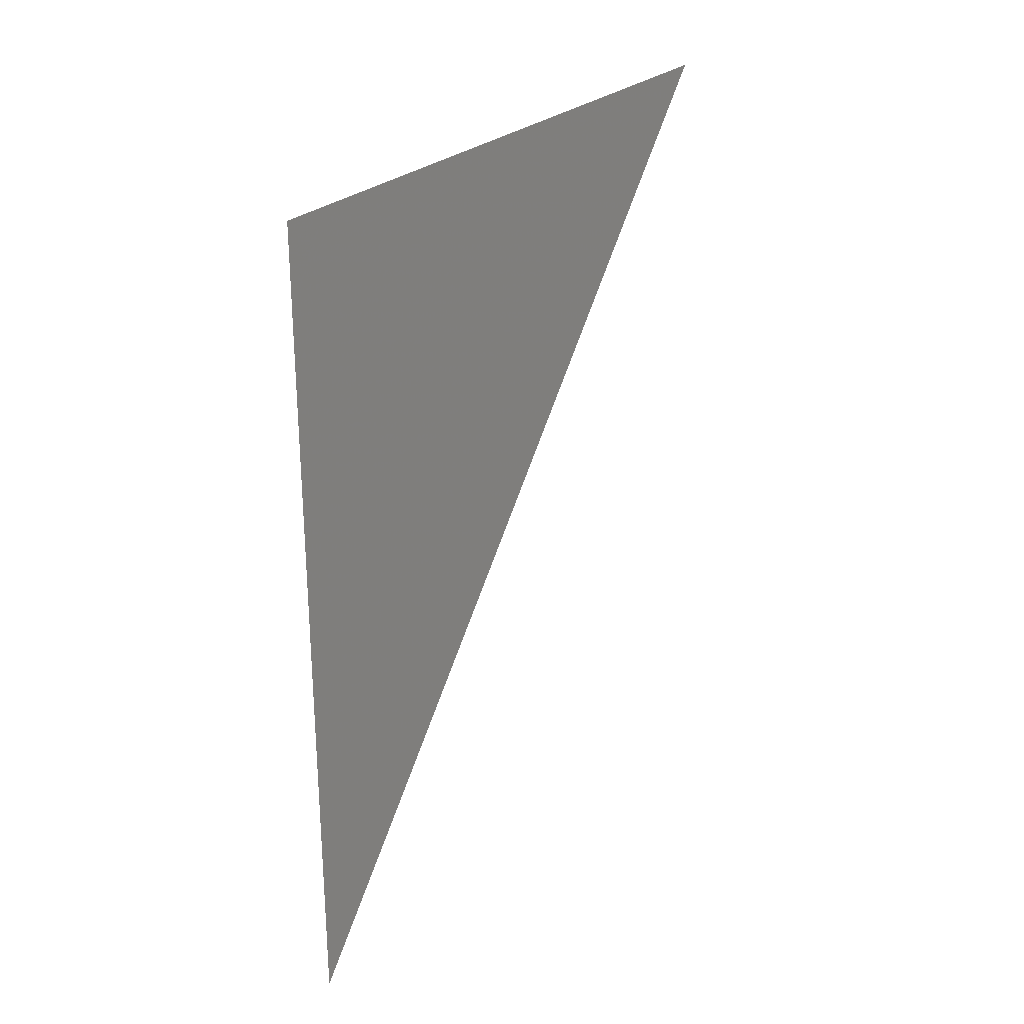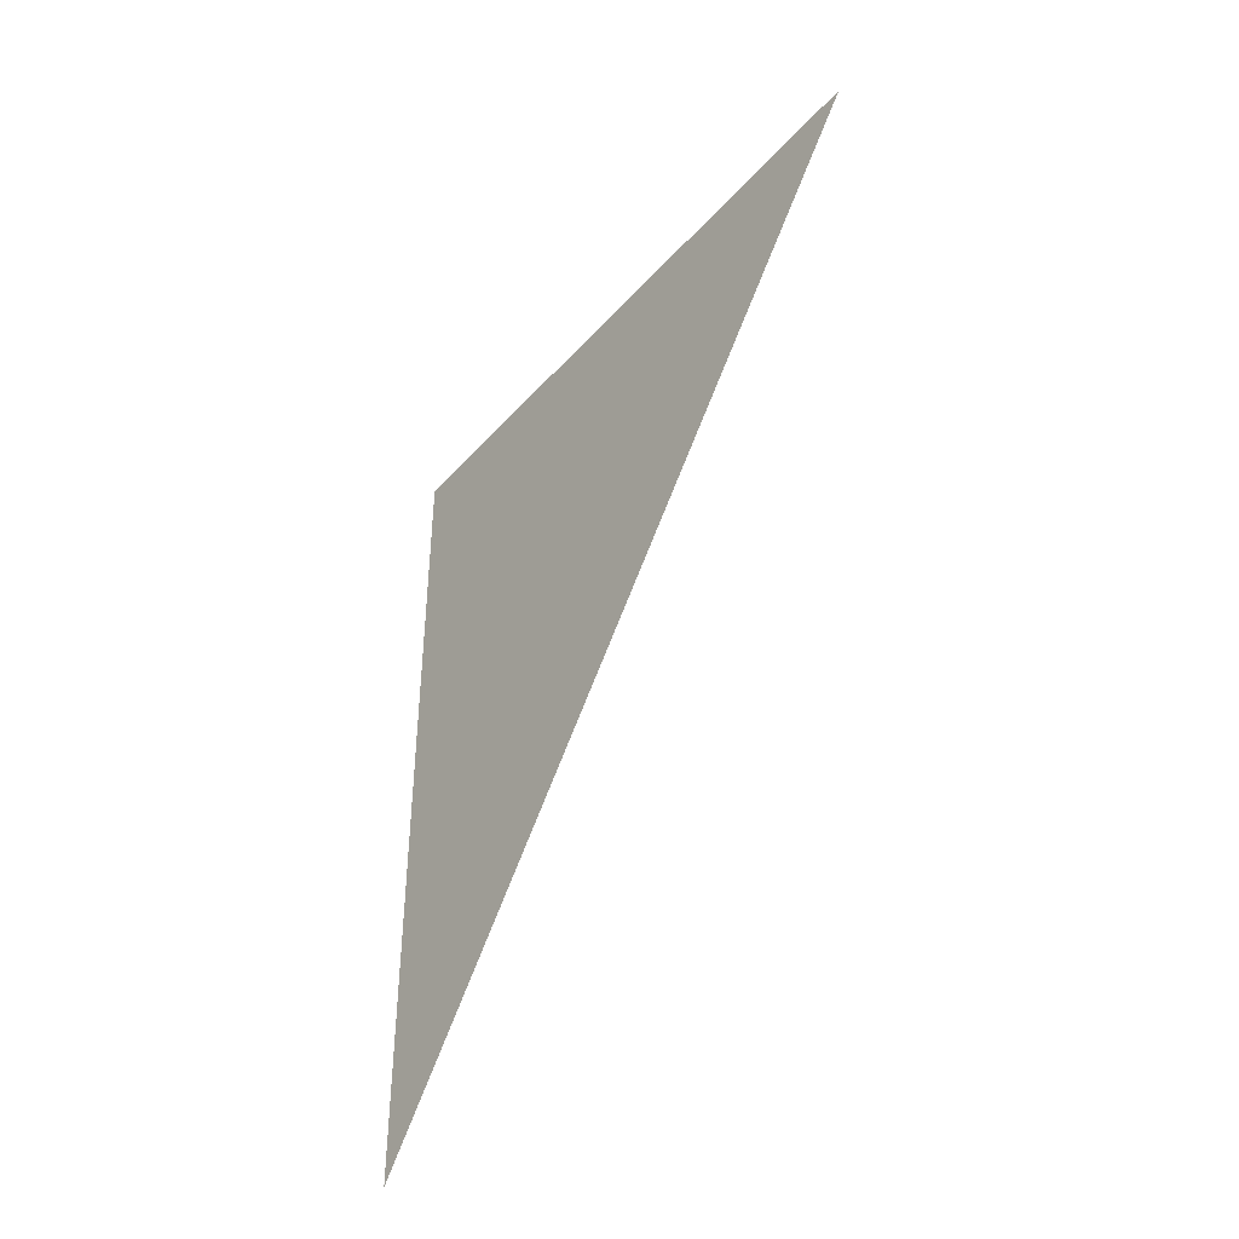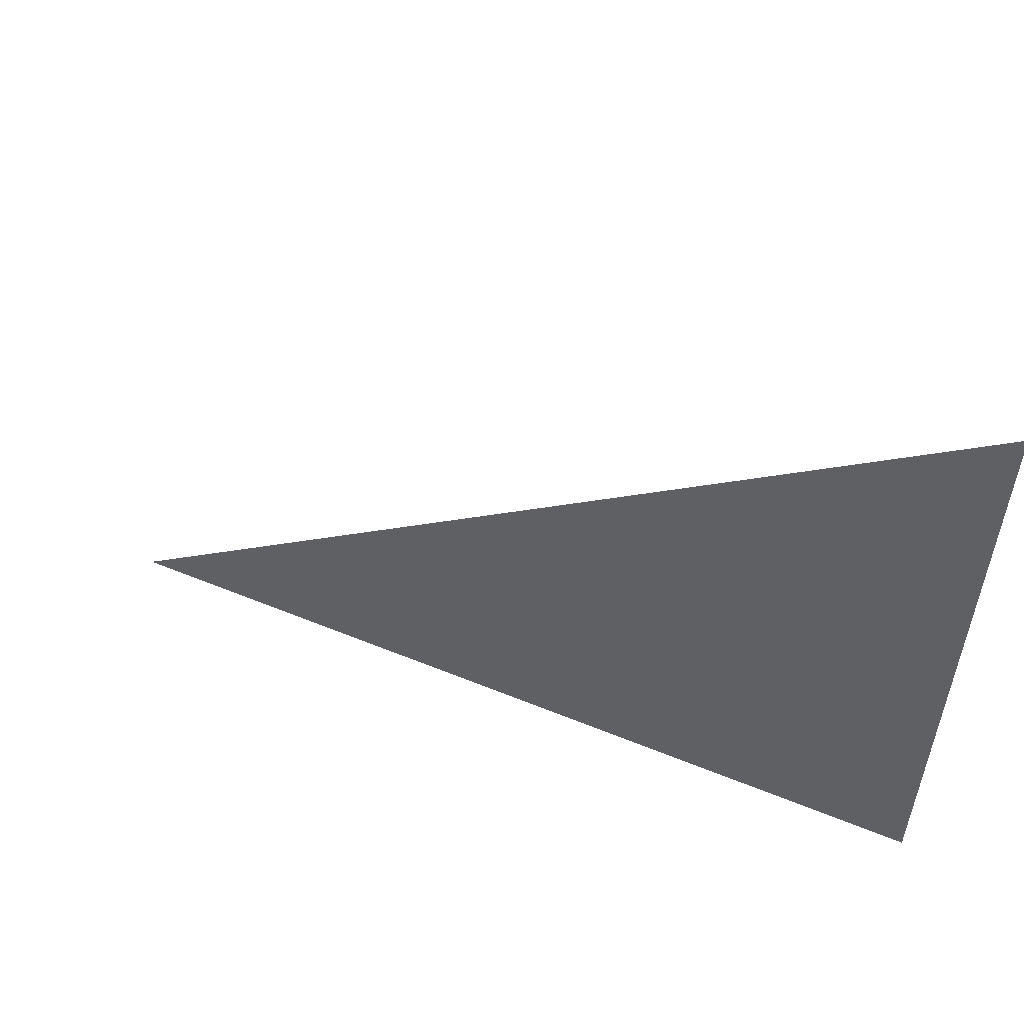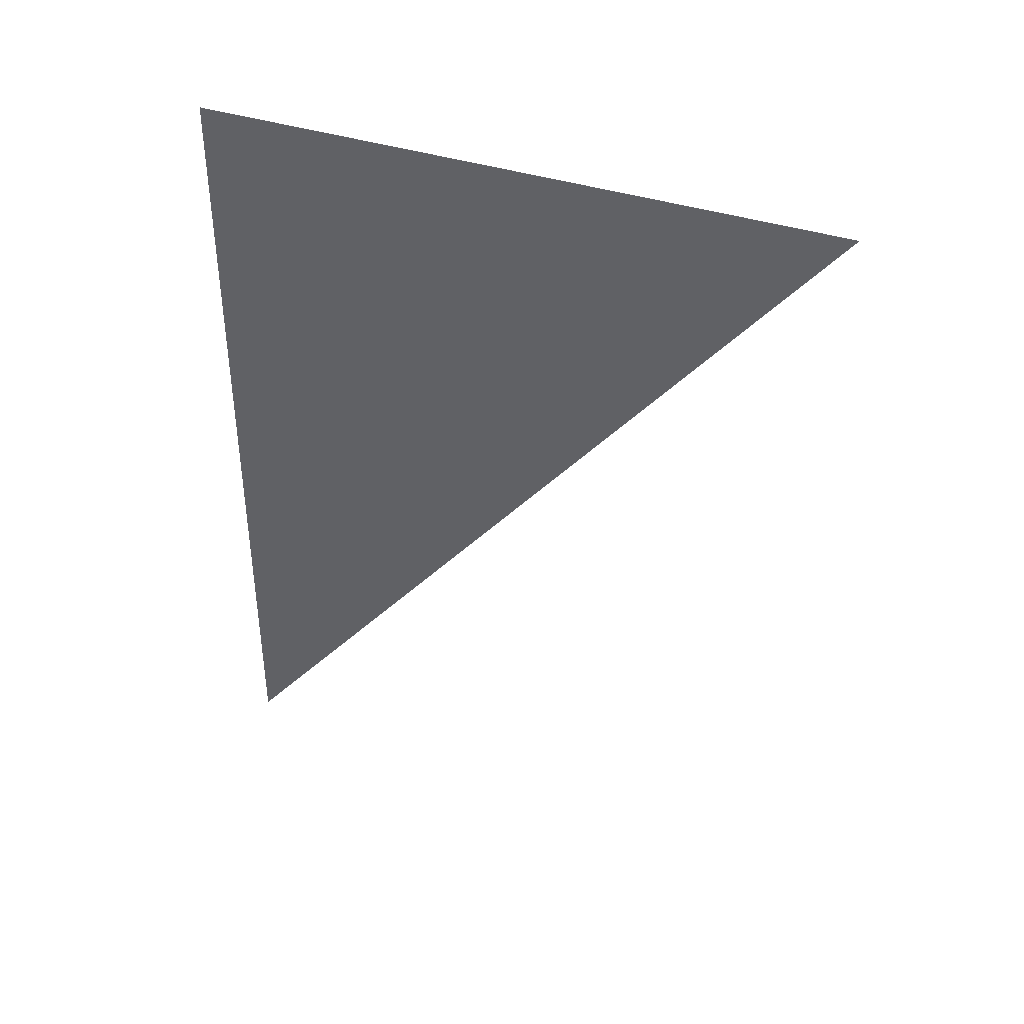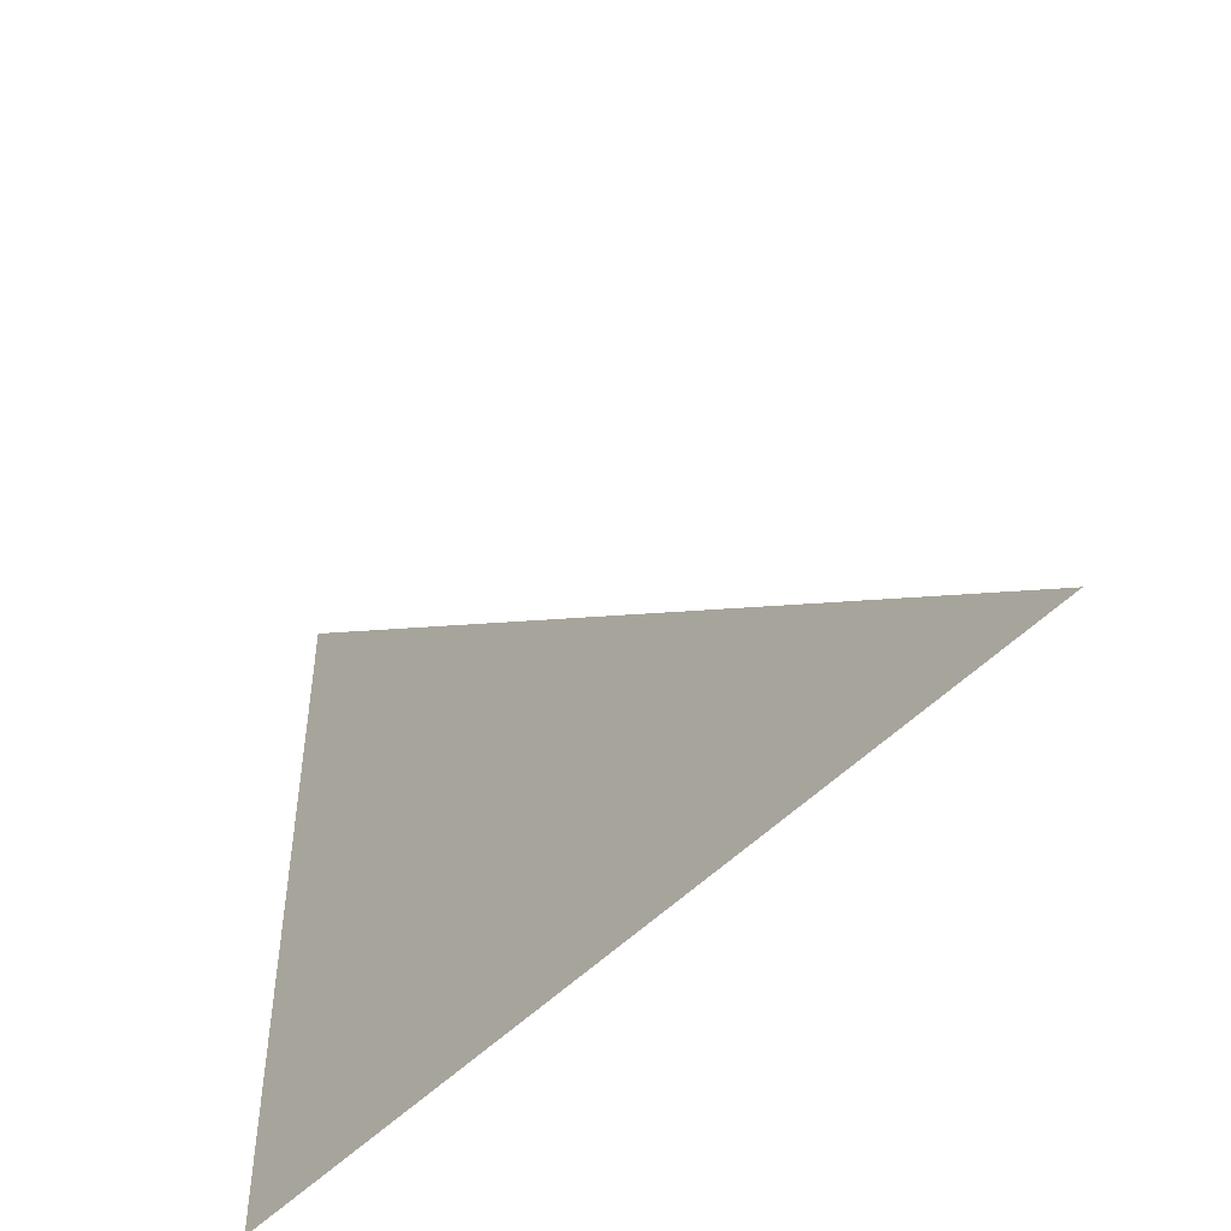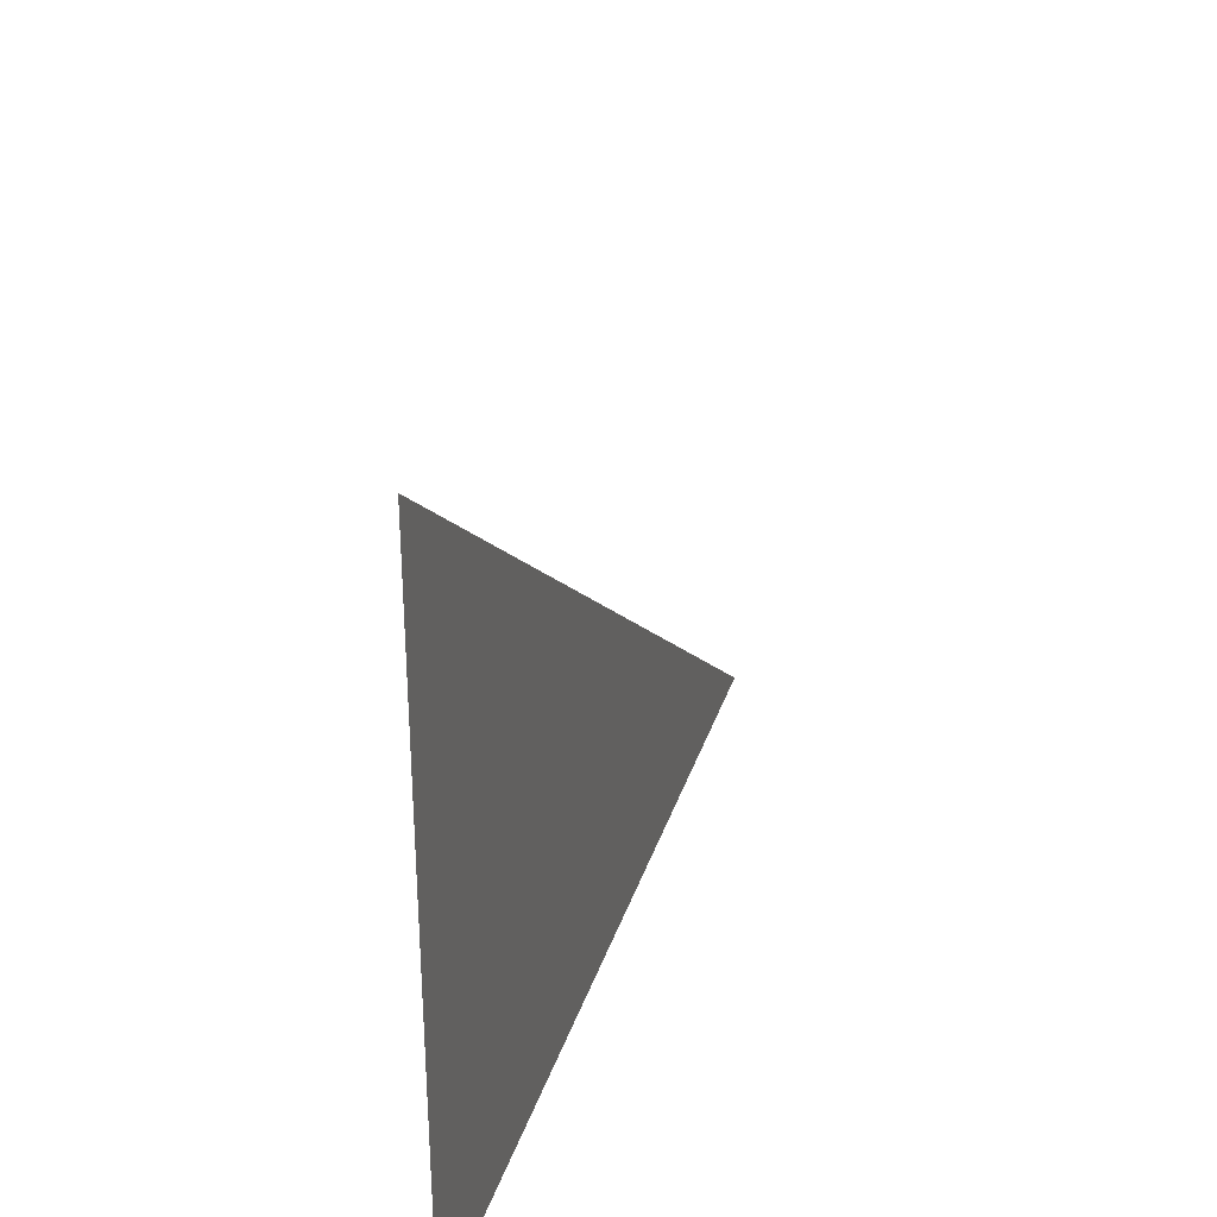
<metadata>
{"format":"obj","ext":"obj","renderer":"f3d","projection":"perspective","resolution":1024,"background":"white","views":[{"elev":26.9,"azim":35.1,"up":"+Z"},{"elev":-41.0,"azim":142.6,"up":"+Z"},{"elev":55.5,"azim":-66.7,"up":"+Y"},{"elev":39.7,"azim":112.0,"up":"+Z"},{"elev":-48.7,"azim":139.1,"up":"+Y"},{"elev":32.6,"azim":16.7,"up":"+Y"}]}
</metadata>
<code>
v 5290 147.2 -1507
v 5290 198.4 -1443
v 5290 147.2 -1443
v 5290 147.2 -1507
v 5290 147.2 -1443
v 5290 147.2 -1507
f 1 2 3
f 4 5 6

</code>
